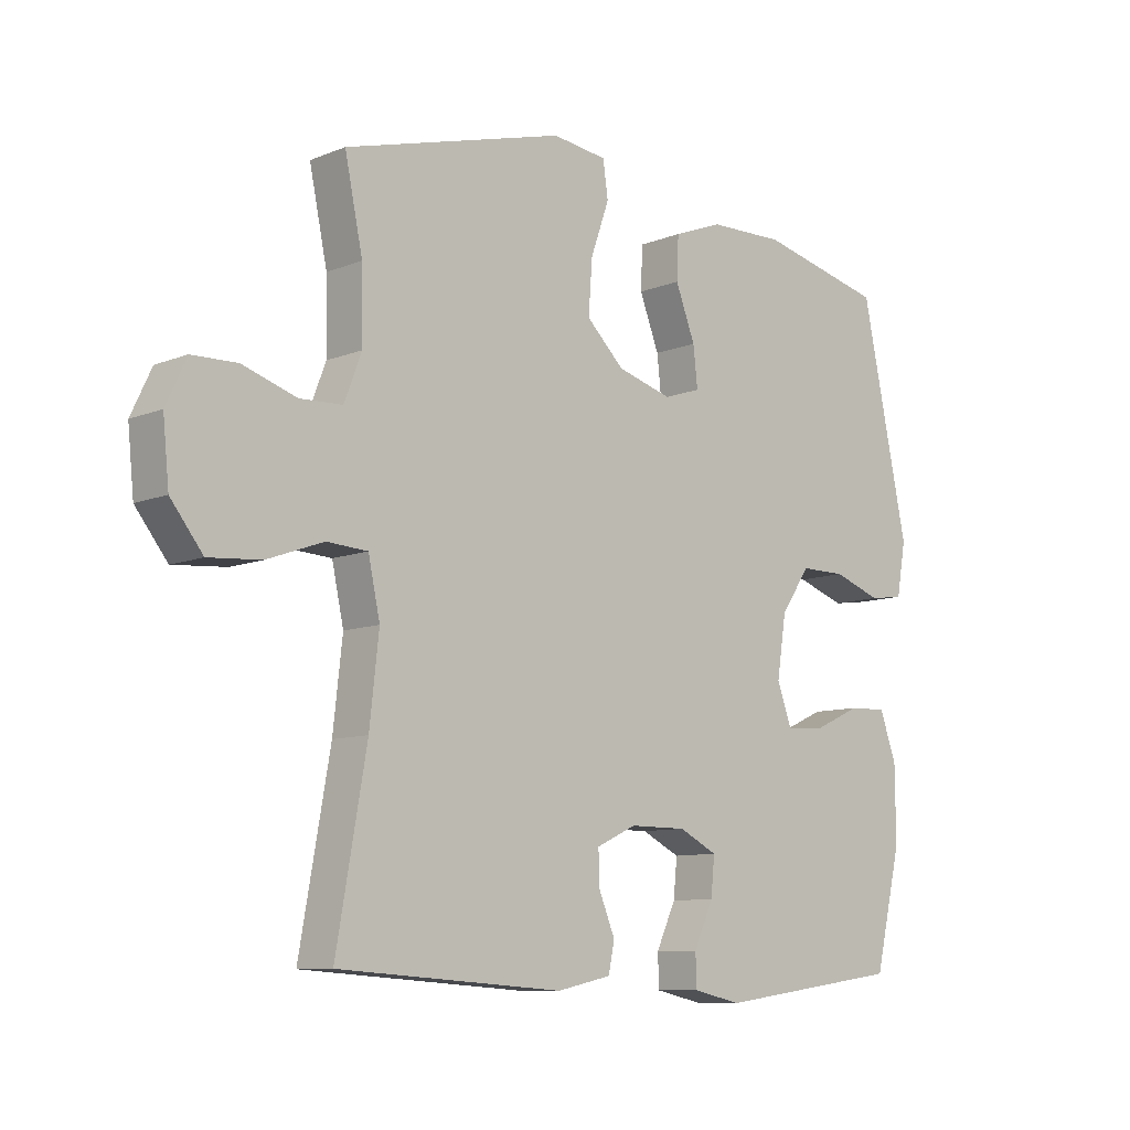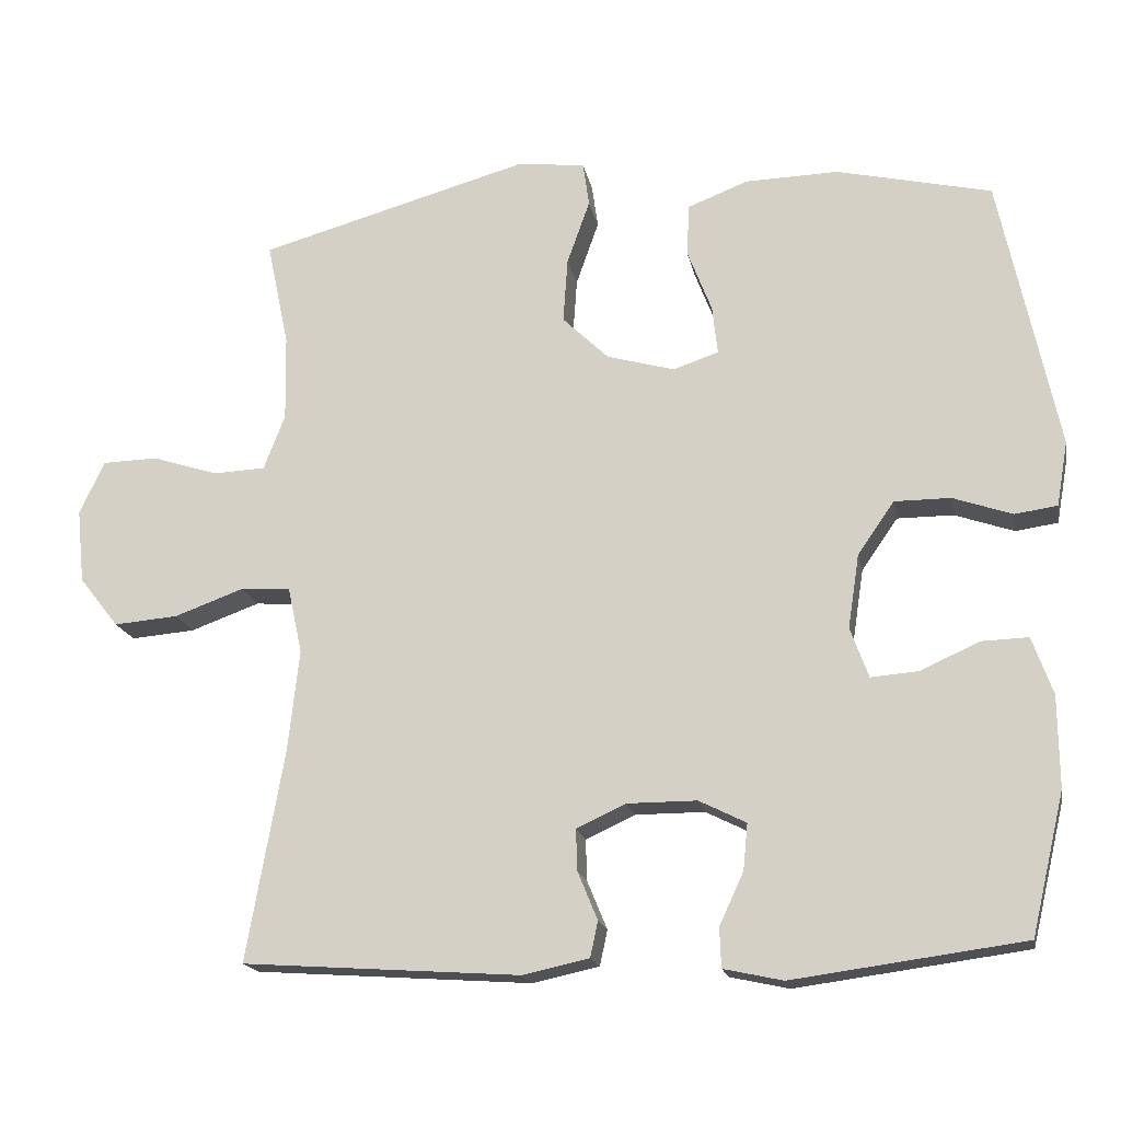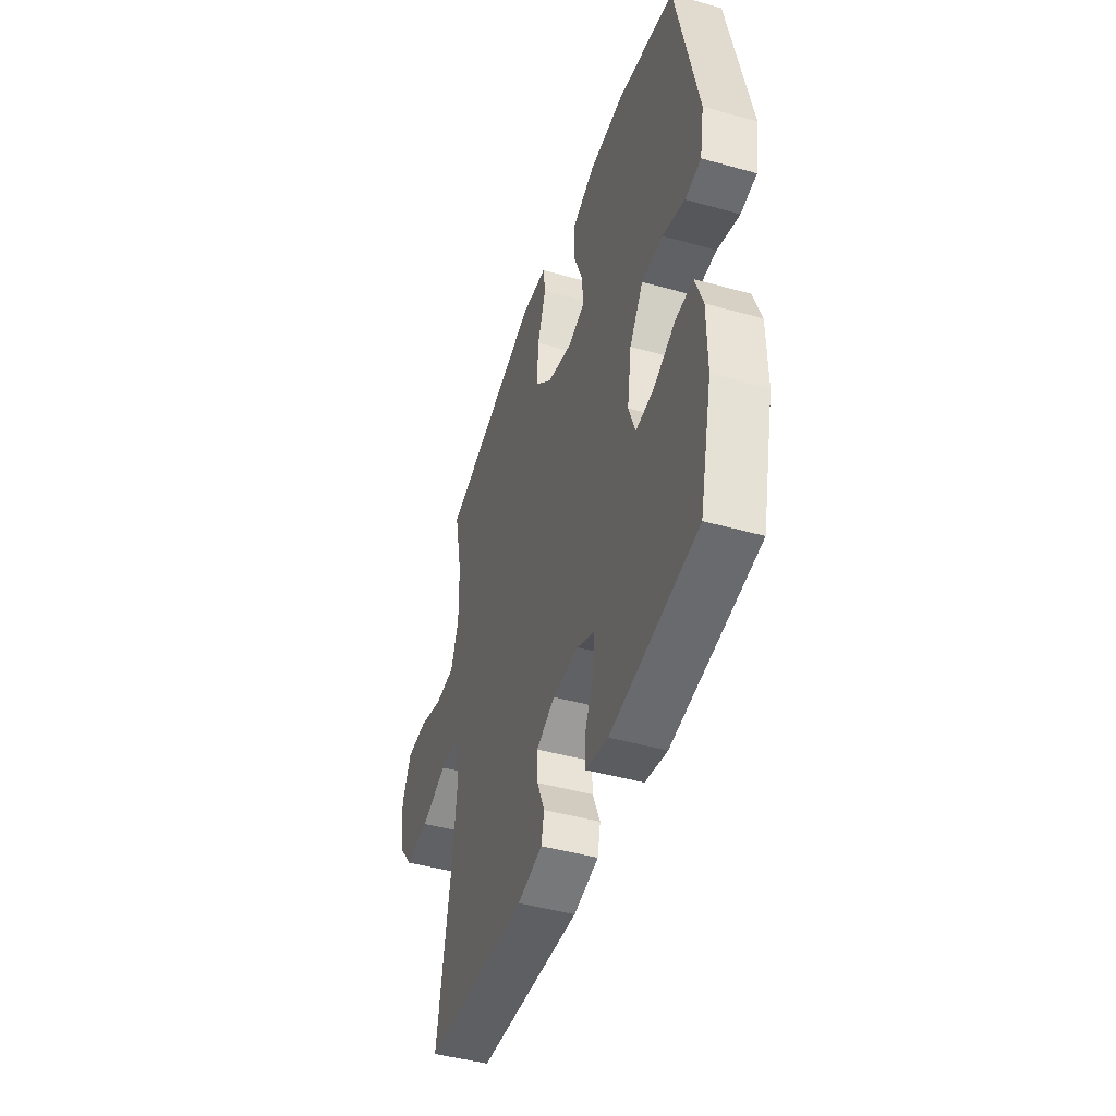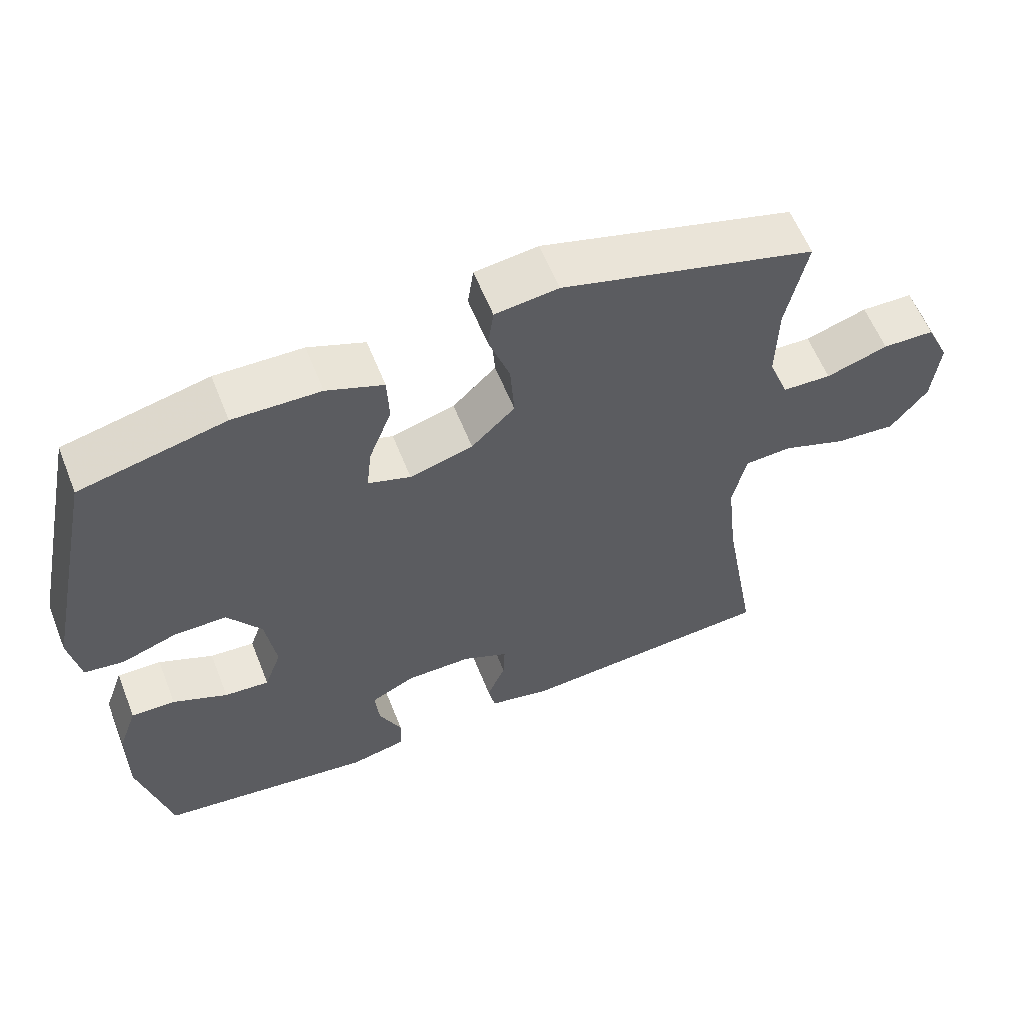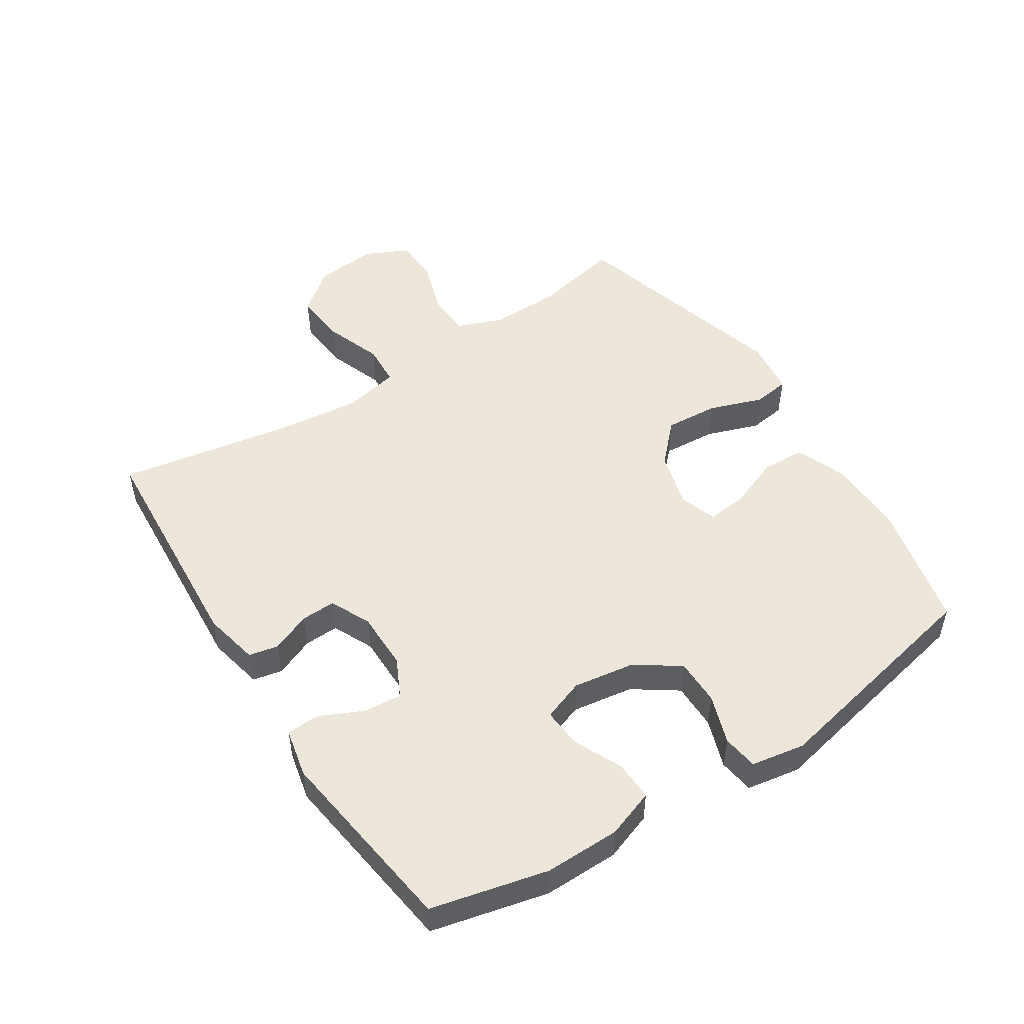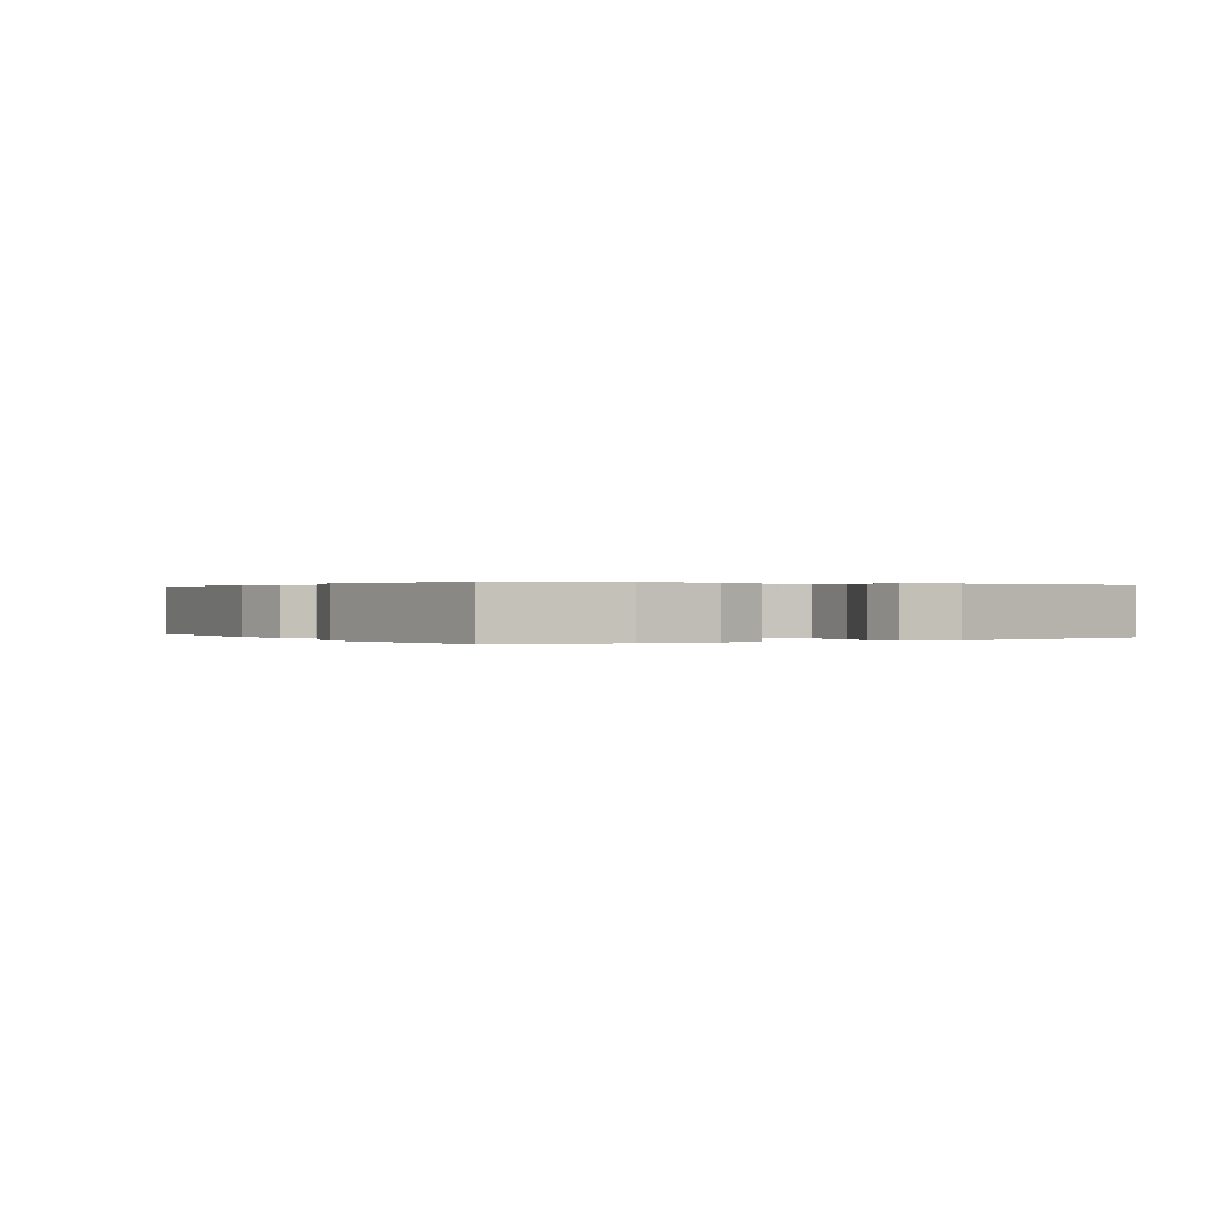
<metadata>
{"format":"obj","ext":"obj","renderer":"f3d","projection":"perspective","resolution":1024,"background":"white","views":[{"elev":-9.5,"azim":136.2,"up":"+Z"},{"elev":-17.7,"azim":-169.2,"up":"+Z"},{"elev":-45.5,"azim":-107.9,"up":"+Z"},{"elev":59.4,"azim":-21.6,"up":"+Z"},{"elev":50.6,"azim":-122.9,"up":"+Y"},{"elev":0.2,"azim":-120.7,"up":"+Y"}]}
</metadata>
<code>
v -0.5 0.07 -0.5
v -0.544 0.07 -0.315
v -0.543 0.07 -0.195
v -0.516 0.07 -0.119
v -0.454 0.07 -0.121
v -0.377 0.07 -0.156
v -0.314 0.07 -0.161
v -0.29 0.07 -0.095
v -0.305 0.07 0.003
v -0.353 0.07 0.072
v -0.427 0.07 0.072
v -0.505 0.07 0.045
v -0.561 0.07 0.053
v -0.576 0.07 0.138
v -0.5 0.07 0.5
v -0.296 0.07 0.547
v -0.173 0.07 0.544
v -0.093 0.07 0.513
v -0.09 0.07 0.444
v -0.122 0.07 0.361
v -0.129 0.07 0.297
v -0.069 0.07 0.277
v 0.02 0.07 0.302
v 0.081 0.07 0.361
v 0.075 0.07 0.446
v 0.045 0.07 0.531
v 0.053 0.07 0.589
v 0.142 0.07 0.6
v 0.5 0.07 0.5
v 0.471 0.07 0.361
v 0.469 0.07 0.248
v 0.497 0.07 0.175
v 0.566 0.07 0.172
v 0.653 0.07 0.2
v 0.726 0.07 0.198
v 0.759 0.07 0.128
v 0.749 0.07 0.03
v 0.697 0.07 -0.036
v 0.612 0.07 -0.029
v 0.521 0.07 0.004
v 0.455 0.07 0
v 0.436 0.07 -0.088
v 0.451 0.07 -0.223
v 0.5 0.07 -0.5
v 0.135 0.07 -0.525
v 0.047 0.07 -0.506
v 0.037 0.07 -0.459
v 0.063 0.07 -0.396
v 0.065 0.07 -0.341
v 0 0.07 -0.311
v -0.092 0.07 -0.311
v -0.154 0.07 -0.342
v -0.148 0.07 -0.403
v -0.116 0.07 -0.472
v -0.118 0.07 -0.524
v -0.196 0.07 -0.541
v -0.5 0 -0.5
v -0.544 0 -0.315
v -0.543 0 -0.195
v -0.516 0 -0.119
v -0.454 0 -0.121
v -0.377 0 -0.156
v -0.314 0 -0.161
v -0.29 0 -0.095
v -0.305 0 0.003
v -0.353 0 0.072
v -0.427 0 0.072
v -0.505 0 0.045
v -0.561 0 0.053
v -0.576 0 0.138
v -0.5 0 0.5
v -0.296 0 0.547
v -0.173 0 0.544
v -0.093 0 0.513
v -0.09 0 0.444
v -0.122 0 0.361
v -0.129 0 0.297
v -0.069 0 0.277
v 0.02 0 0.302
v 0.081 0 0.361
v 0.075 0 0.446
v 0.045 0 0.531
v 0.053 0 0.589
v 0.142 0 0.6
v 0.5 0 0.5
v 0.471 0 0.361
v 0.469 0 0.248
v 0.497 0 0.175
v 0.566 0 0.172
v 0.653 0 0.2
v 0.726 0 0.198
v 0.759 0 0.128
v 0.749 0 0.03
v 0.697 0 -0.036
v 0.612 0 -0.029
v 0.521 0 0.004
v 0.455 0 0
v 0.436 0 -0.088
v 0.451 0 -0.223
v 0.5 0 -0.5
v 0.135 0 -0.525
v 0.047 0 -0.506
v 0.037 0 -0.459
v 0.063 0 -0.396
v 0.065 0 -0.341
v 0 0 -0.311
v -0.092 0 -0.311
v -0.154 0 -0.342
v -0.148 0 -0.403
v -0.116 0 -0.472
v -0.118 0 -0.524
v -0.196 0 -0.541
f 4 5 6
f 3 4 6
f 2 3 6
f 1 2 6
f 56 1 6
f 55 56 6
f 54 55 6
f 53 54 6
f 52 53 6 7
f 51 52 7 8
f 50 51 8 9
f 49 50 9 10
f 46 47 48
f 45 46 48
f 44 45 48
f 43 44 48
f 42 43 48 49
f 41 42 49 10
f 38 39 40
f 37 38 40
f 36 37 40
f 35 36 40
f 34 35 40
f 33 34 40
f 40 41 10
f 33 40 10
f 32 33 10
f 28 29 30
f 27 28 30
f 26 27 30
f 25 26 30
f 24 25 30 31
f 23 24 31 32
f 18 19 20
f 17 18 20
f 16 17 20
f 15 16 20
f 14 15 20
f 13 14 20
f 12 13 20
f 11 12 20
f 11 20 21
f 32 10 11
f 23 32 11
f 22 23 11
f 11 21 22
f 62 61 60
f 62 60 59
f 62 59 58
f 62 58 57
f 62 57 112
f 62 112 111
f 62 111 110
f 62 110 109
f 63 62 109 108
f 64 63 108 107
f 65 64 107 106
f 66 65 106 105
f 104 103 102
f 104 102 101
f 104 101 100
f 104 100 99
f 105 104 99 98
f 66 105 98 97
f 96 95 94
f 96 94 93
f 96 93 92
f 96 92 91
f 96 91 90
f 96 90 89
f 66 97 96
f 66 96 89
f 66 89 88
f 86 85 84
f 86 84 83
f 86 83 82
f 86 82 81
f 87 86 81 80
f 88 87 80 79
f 76 75 74
f 76 74 73
f 76 73 72
f 76 72 71
f 76 71 70
f 76 70 69
f 76 69 68
f 76 68 67
f 77 76 67
f 67 66 88
f 67 88 79
f 67 79 78
f 78 77 67
f 1 57 58 2
f 2 58 59 3
f 3 59 60 4
f 4 60 61 5
f 5 61 62 6
f 6 62 63 7
f 7 63 64 8
f 8 64 65 9
f 9 65 66 10
f 10 66 67 11
f 11 67 68 12
f 12 68 69 13
f 13 69 70 14
f 14 70 71 15
f 15 71 72 16
f 16 72 73 17
f 17 73 74 18
f 18 74 75 19
f 19 75 76 20
f 20 76 77 21
f 21 77 78 22
f 22 78 79 23
f 23 79 80 24
f 24 80 81 25
f 25 81 82 26
f 26 82 83 27
f 27 83 84 28
f 28 84 85 29
f 29 85 86 30
f 30 86 87 31
f 31 87 88 32
f 32 88 89 33
f 33 89 90 34
f 34 90 91 35
f 35 91 92 36
f 36 92 93 37
f 37 93 94 38
f 38 94 95 39
f 39 95 96 40
f 40 96 97 41
f 41 97 98 42
f 42 98 99 43
f 43 99 100 44
f 44 100 101 45
f 45 101 102 46
f 46 102 103 47
f 47 103 104 48
f 48 104 105 49
f 49 105 106 50
f 50 106 107 51
f 51 107 108 52
f 52 108 109 53
f 53 109 110 54
f 54 110 111 55
f 55 111 112 56
f 56 112 57 1

</code>
